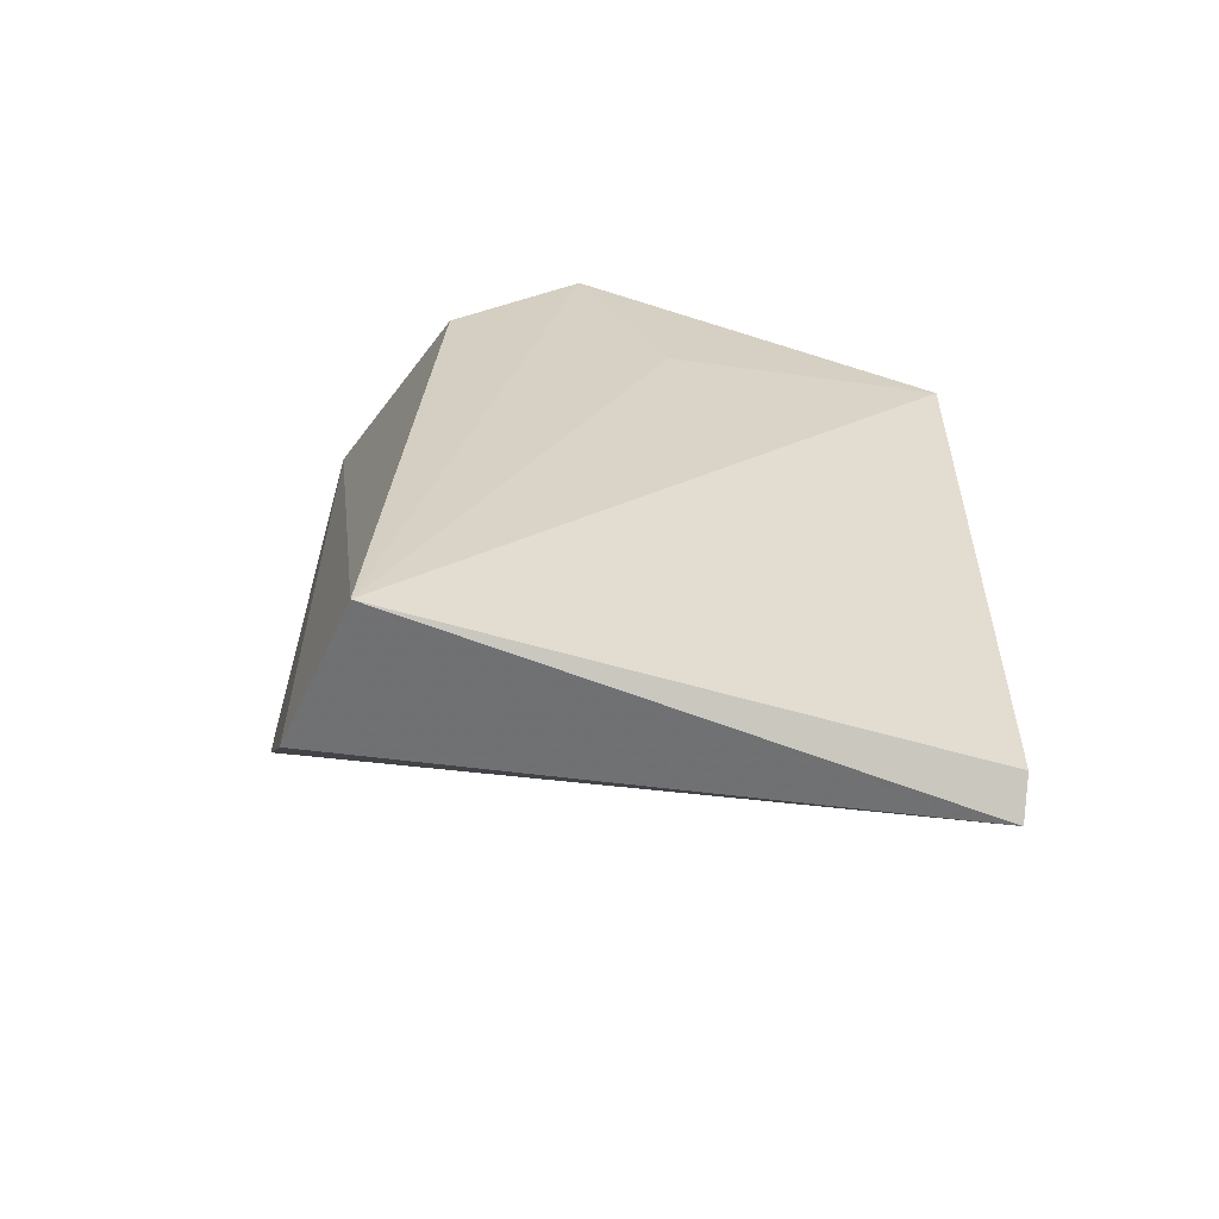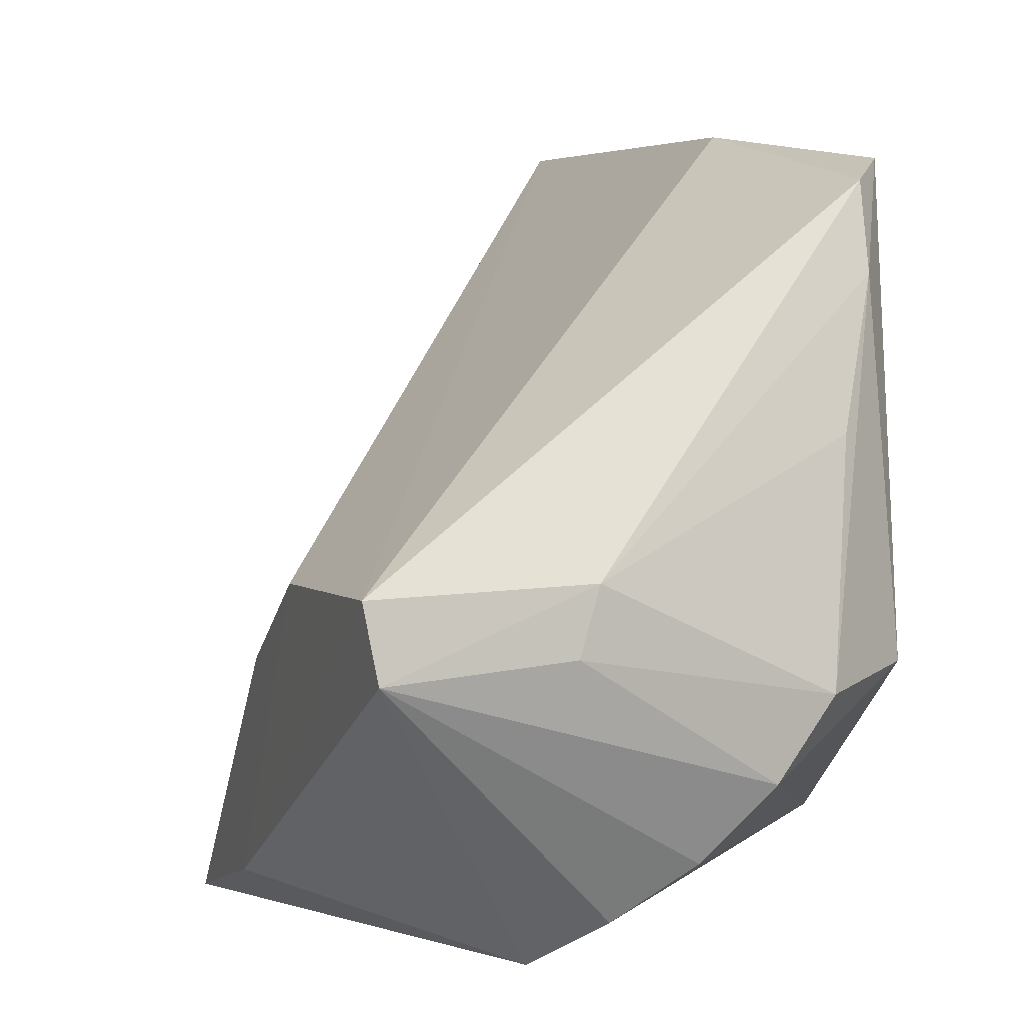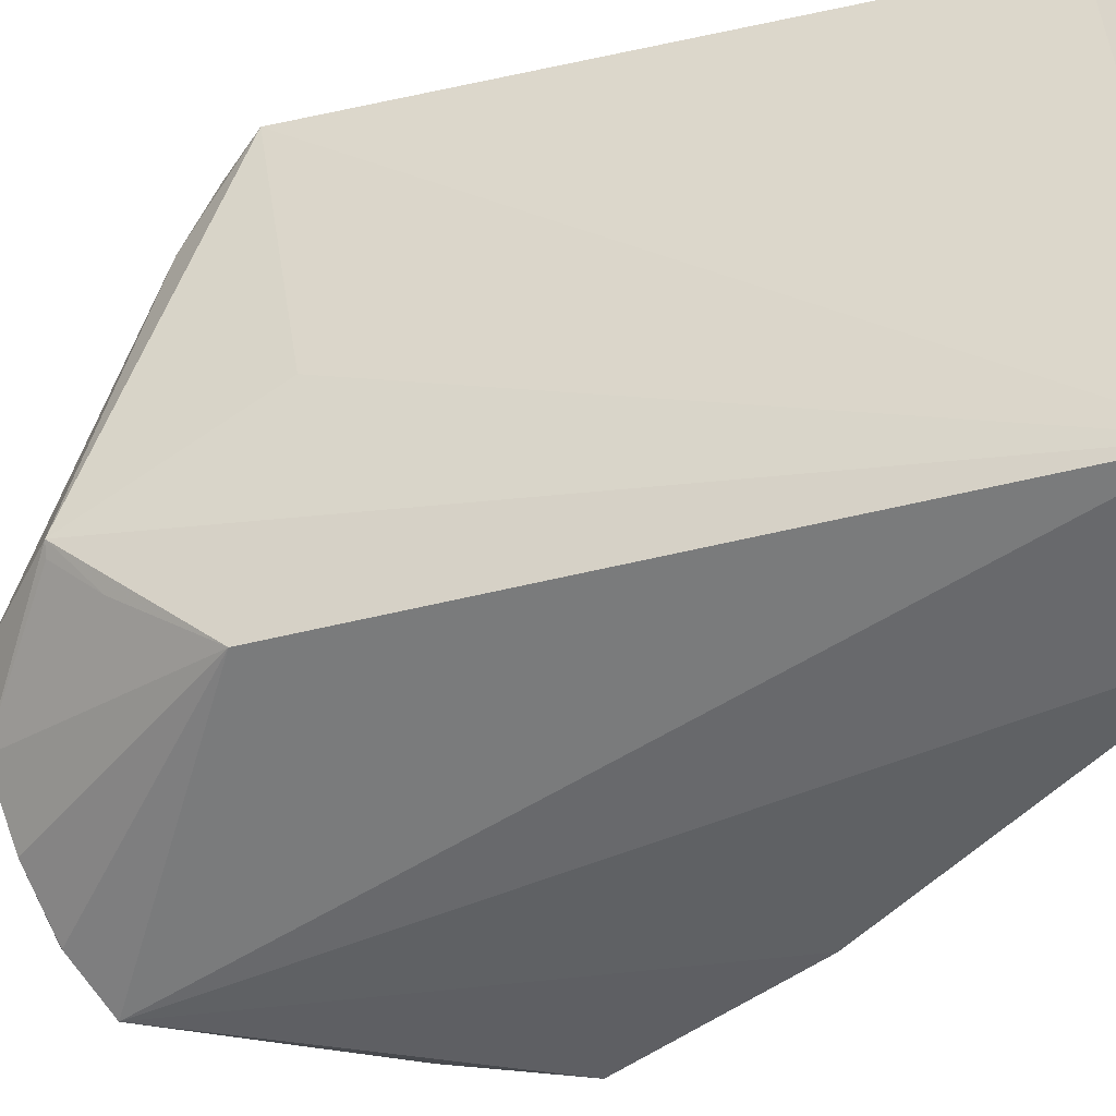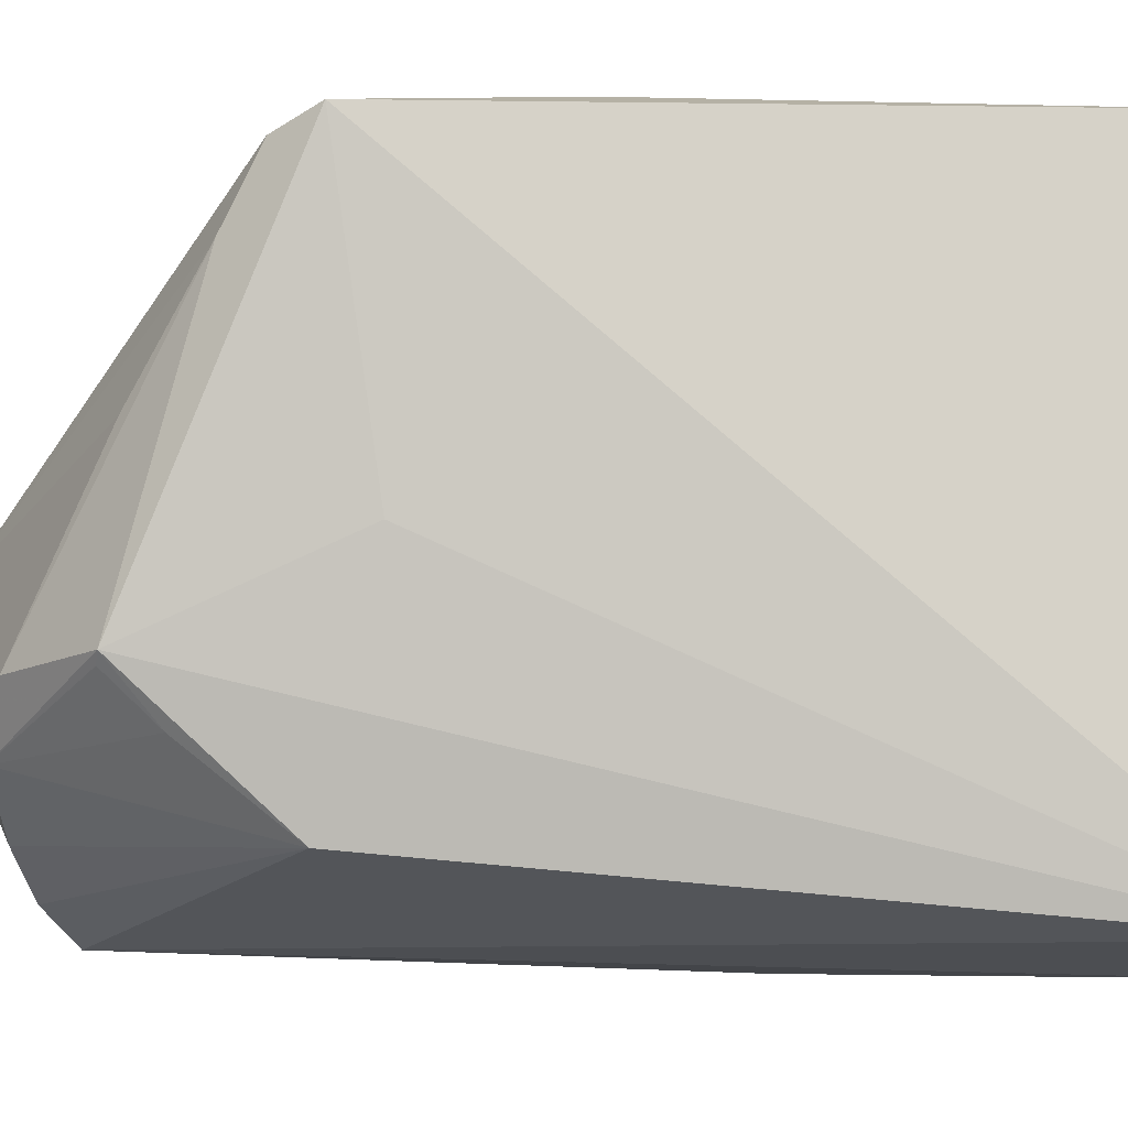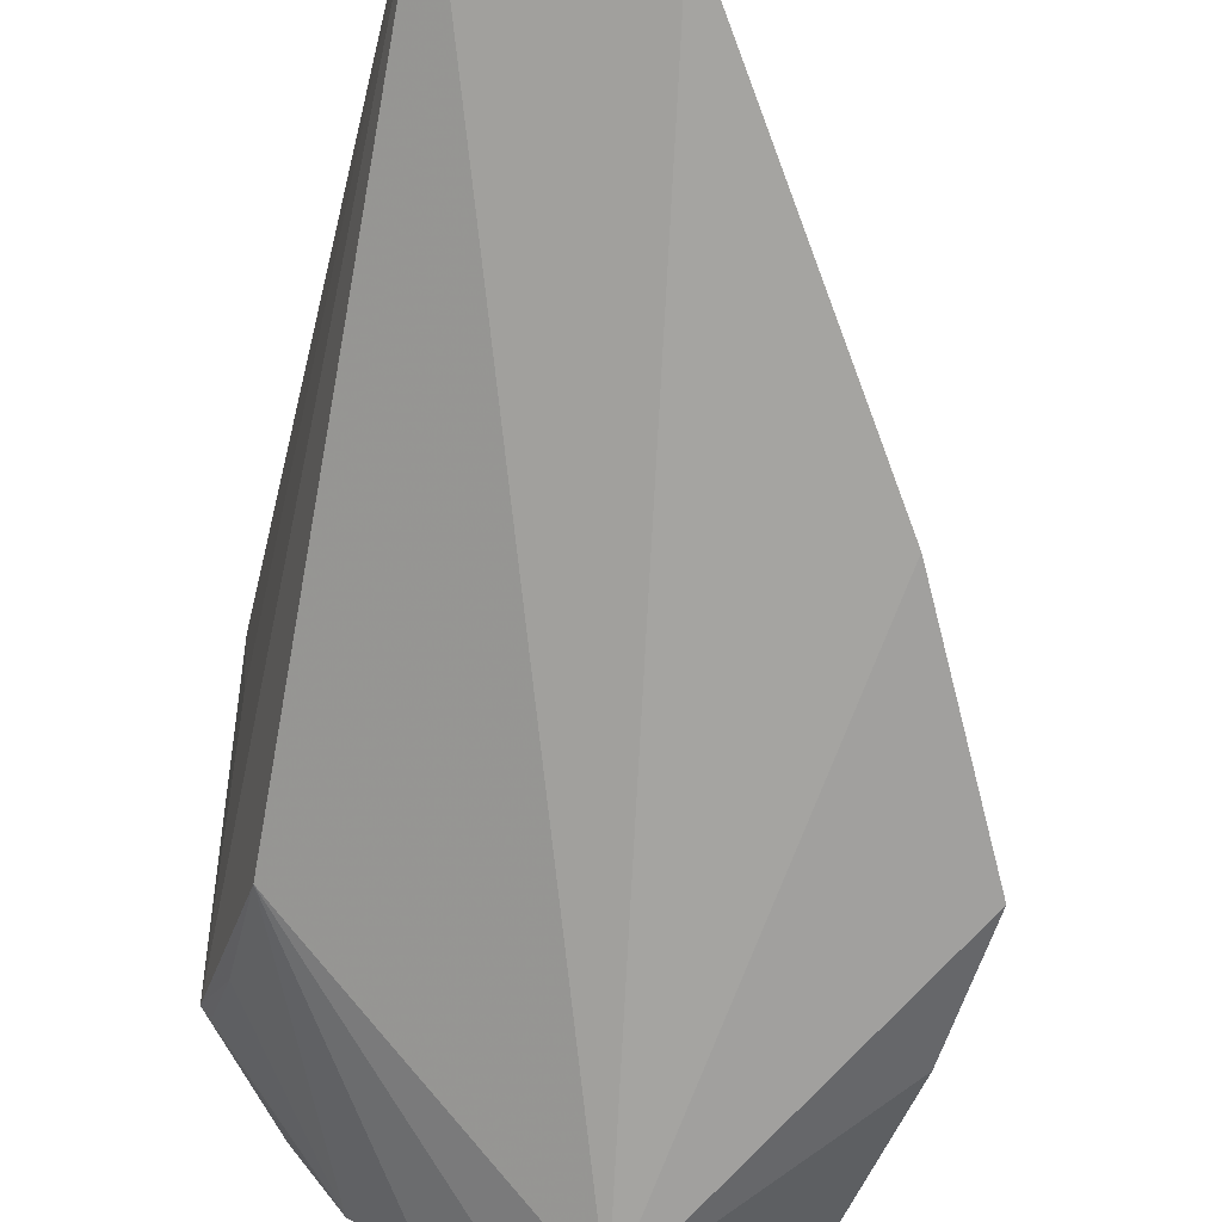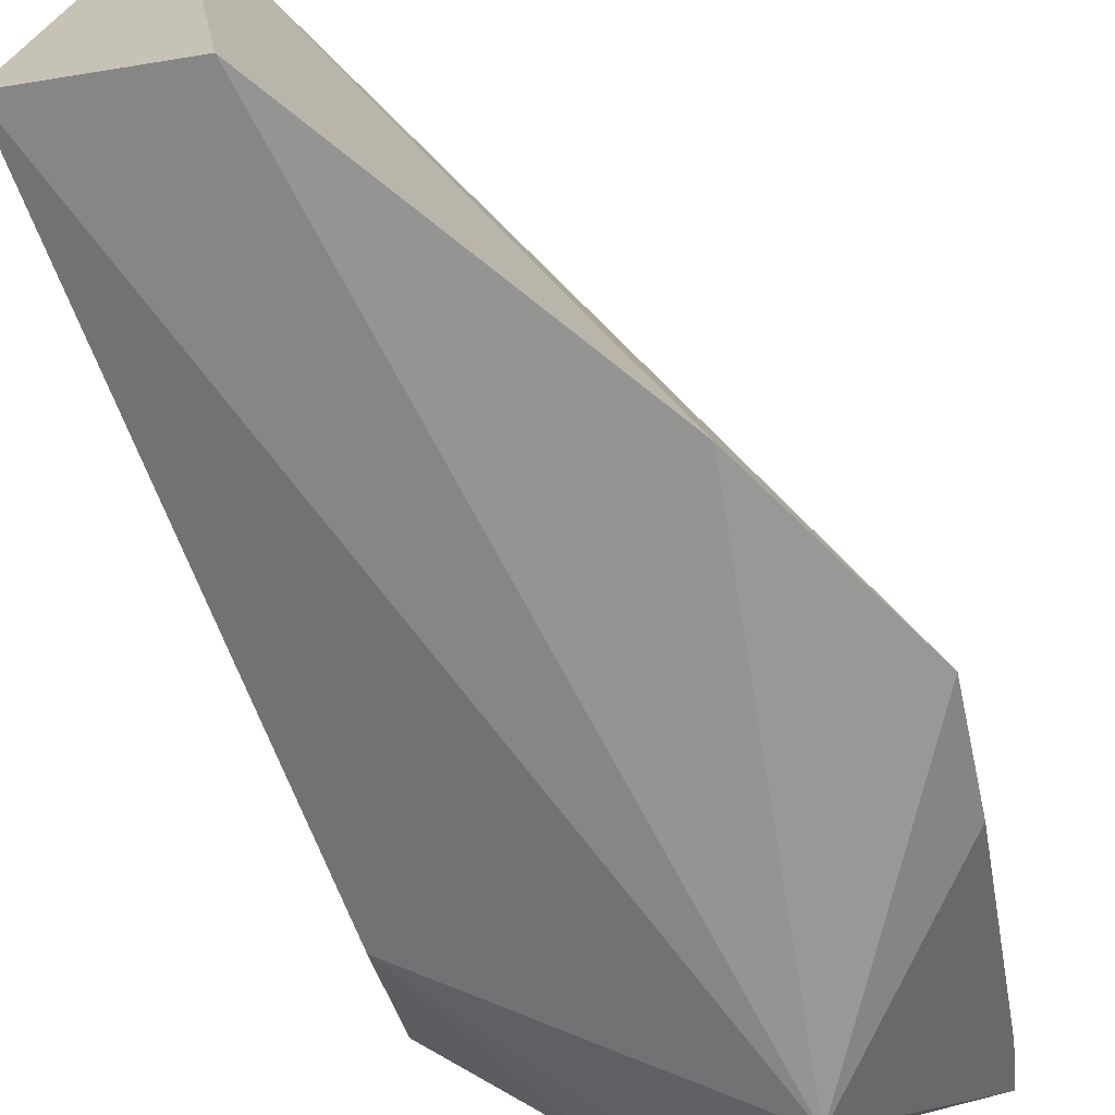
<metadata>
{"format":"obj","ext":"obj","renderer":"f3d","projection":"perspective","resolution":1024,"background":"white","views":[{"elev":-56.2,"azim":74.3,"up":"+Z"},{"elev":5.5,"azim":-19.3,"up":"+Y"},{"elev":-45.8,"azim":103.8,"up":"+Y"},{"elev":-7.6,"azim":86.1,"up":"+Y"},{"elev":-74.9,"azim":161.9,"up":"+Y"},{"elev":-69.1,"azim":-167.9,"up":"+Y"}]}
</metadata>
<code>
v 0.02404 0.0212 0.1128
v 0.04398 0.01538 0.1042
v 0.04753 0.04171 0.09351
v 0.04494 0.04243 0.04637
v 0.03868 -0.0001964 0.04666
v 0.01175 0.02112 0.1146
v 0.04117 0.0273 0.1035
v 0.0498 0.001511 0.04642
v 0.04527 0.04047 0.09636
v 0.0119 0.001451 0.08299
v 0.02628 0.003735 0.1083
v 0.03793 0.0147 0.1094
v 0.04648 0.02146 0.09051
v 0.04747 0.04206 0.04836
v 0.04367 0.04317 0.07988
v 0.04469 0.0355 0.09878
v 0.01194 0.02039 0.1014
v 0.02091 0.0002107 0.06888
v 0.02265 0.001428 0.1062
v 0.04341 0.005957 0.09396
v 0.01233 0.0172 0.1153
v 0.01178 0.004196 0.09233
v 0.01199 0.01572 0.09445
v 0.03439 0.01049 0.1103
v 0.03057 0.006616 0.1095
v 0.02272 0.01771 0.1135
v 0.04306 0.01149 0.1009
v 0.04328 0.01468 0.1043
f 8 5 4
f 9 6 1
f 12 7 1
f 13 8 3
f 13 3 2
f 13 2 8
f 14 8 4
f 14 3 8
f 15 9 3
f 15 4 6
f 15 6 9
f 15 14 4
f 15 3 14
f 16 9 1
f 16 1 7
f 16 2 3
f 16 3 9
f 16 12 2
f 16 7 12
f 17 6 4
f 18 10 4
f 18 4 5
f 19 10 18
f 19 18 5
f 19 5 8
f 20 8 2
f 20 19 8
f 20 11 19
f 21 1 6
f 21 19 11
f 22 17 10
f 22 6 17
f 22 21 6
f 22 10 19
f 22 19 21
f 23 17 4
f 23 4 10
f 23 10 17
f 24 2 12
f 25 11 20
f 25 20 24
f 25 24 21
f 25 21 11
f 26 24 12
f 26 12 1
f 26 1 21
f 26 21 24
f 27 24 20
f 27 20 2
f 28 27 2
f 28 2 24
f 28 24 27

</code>
